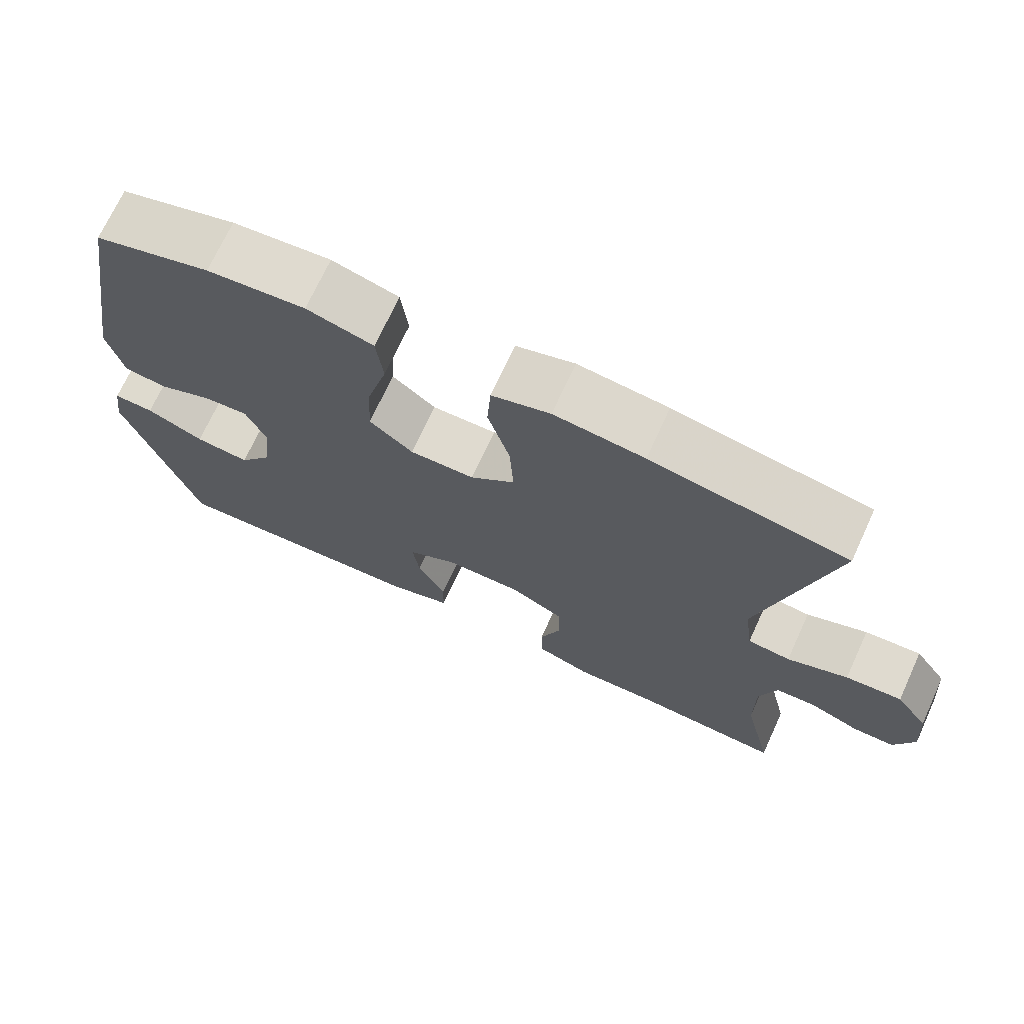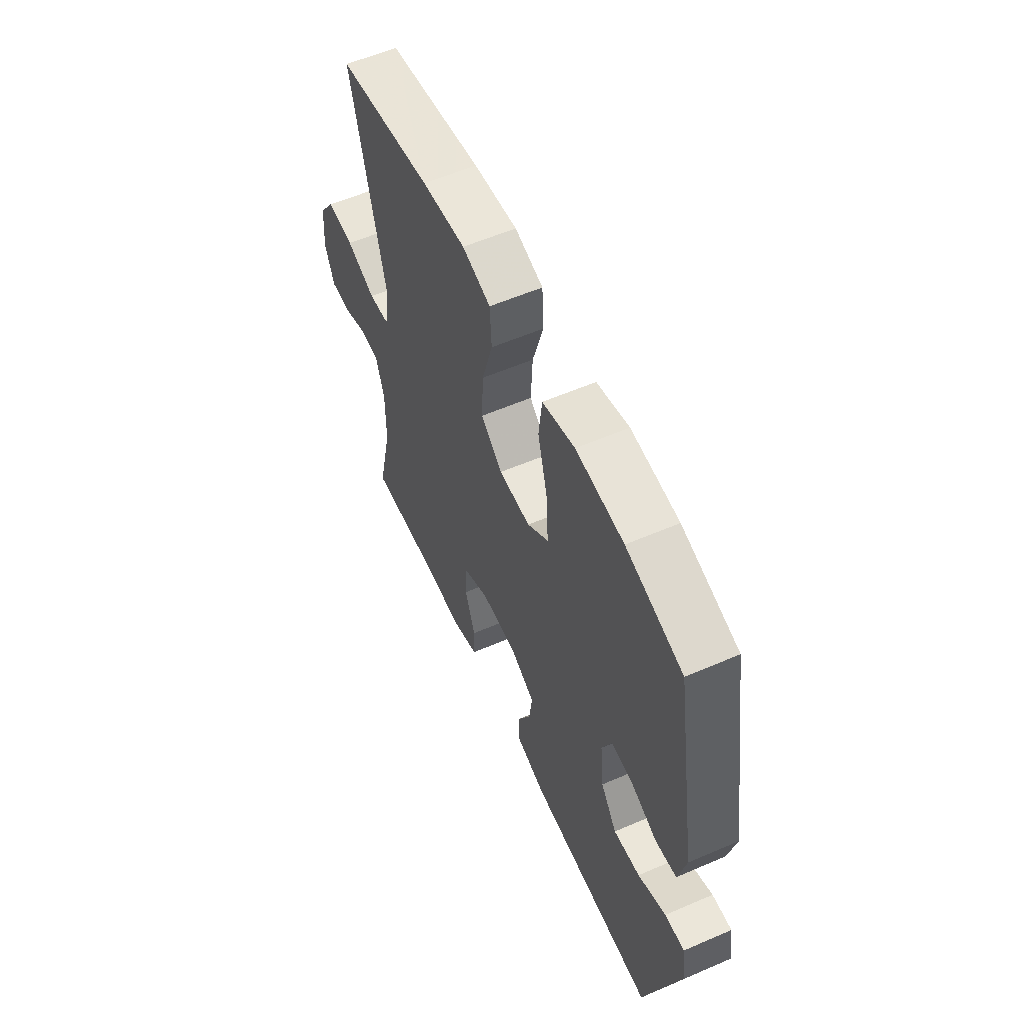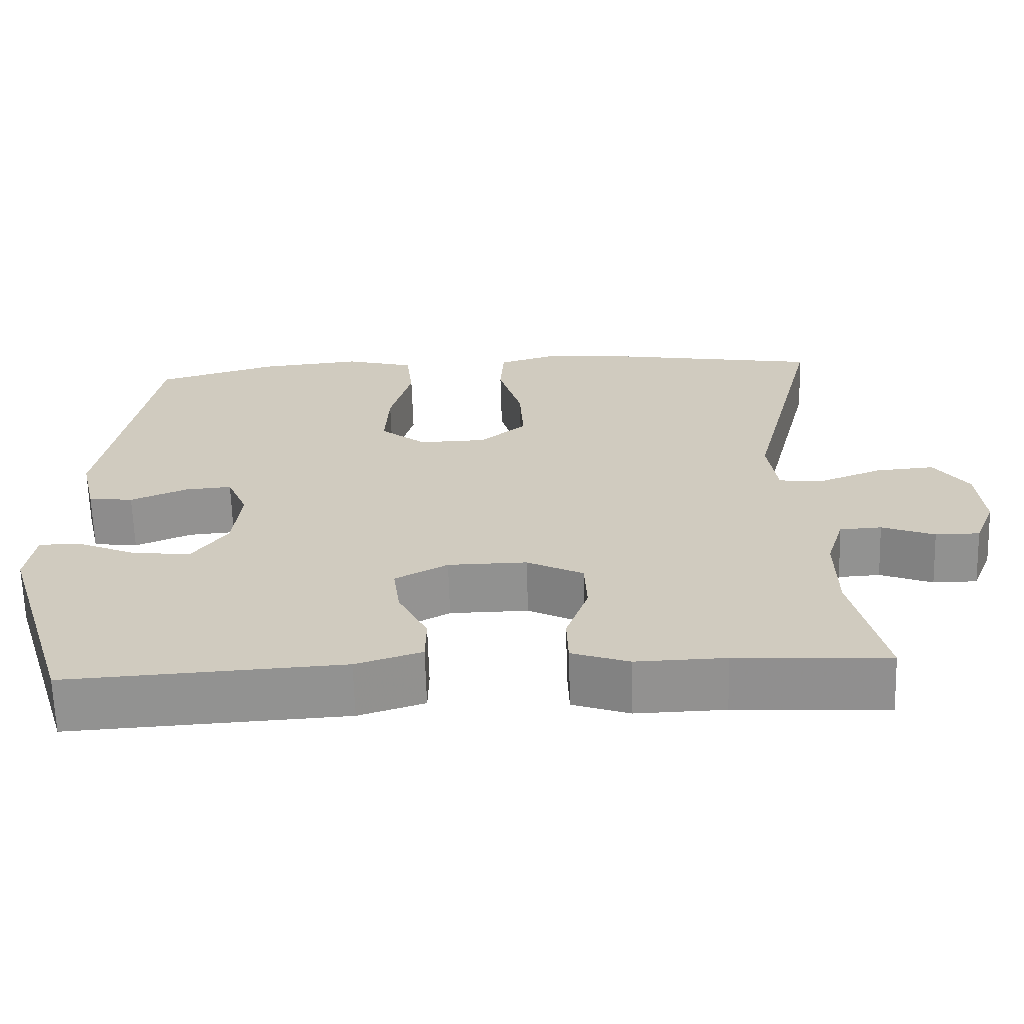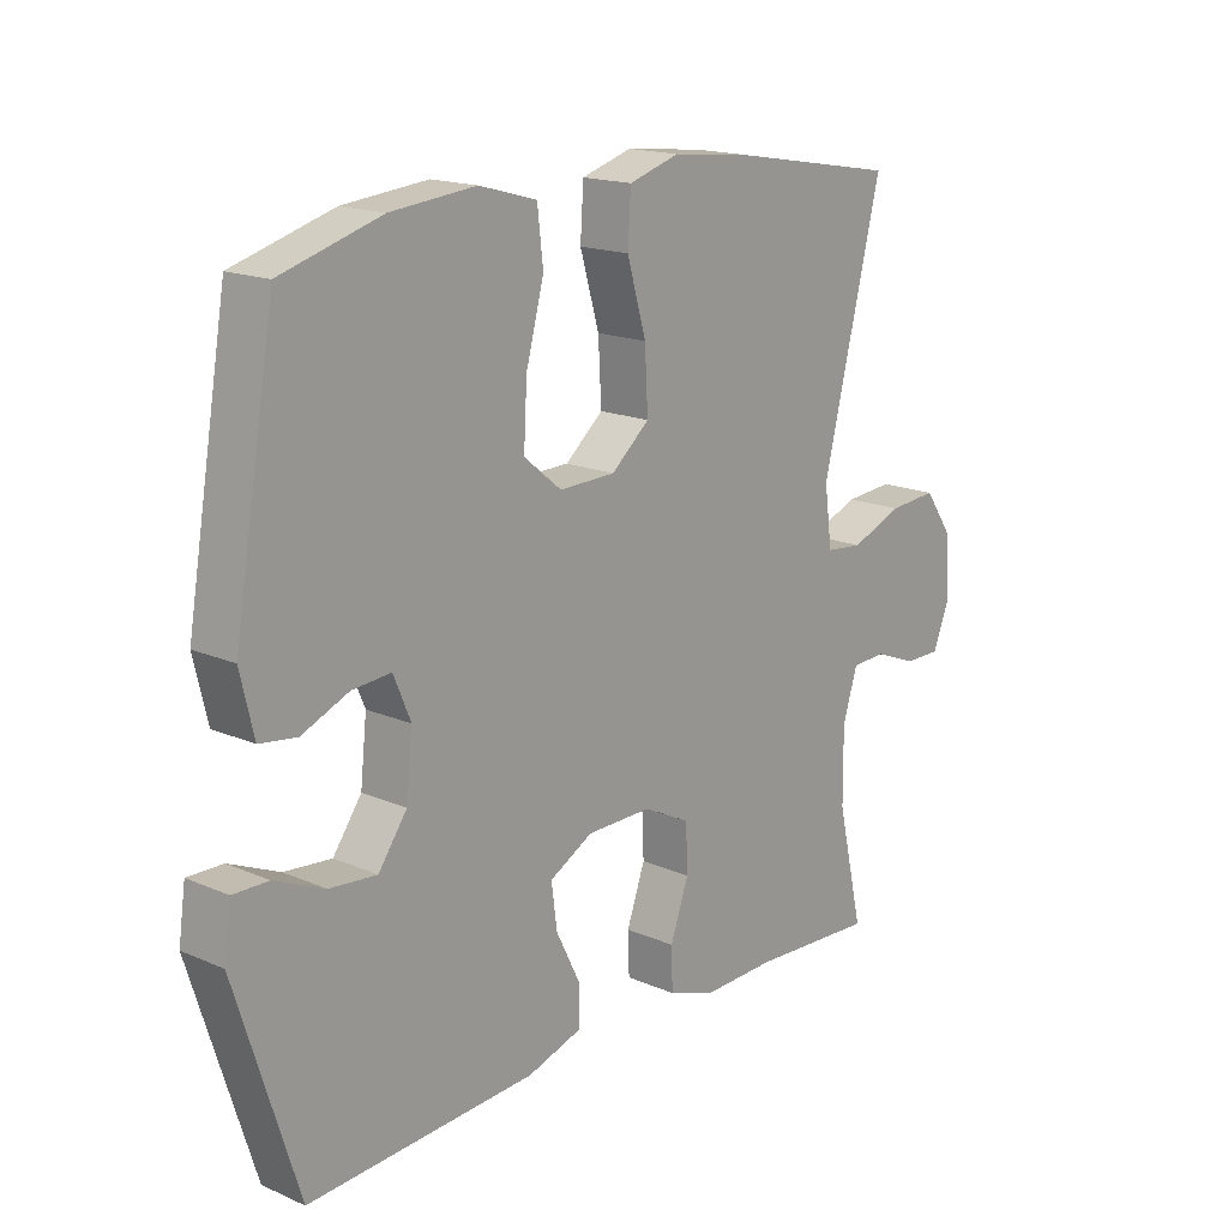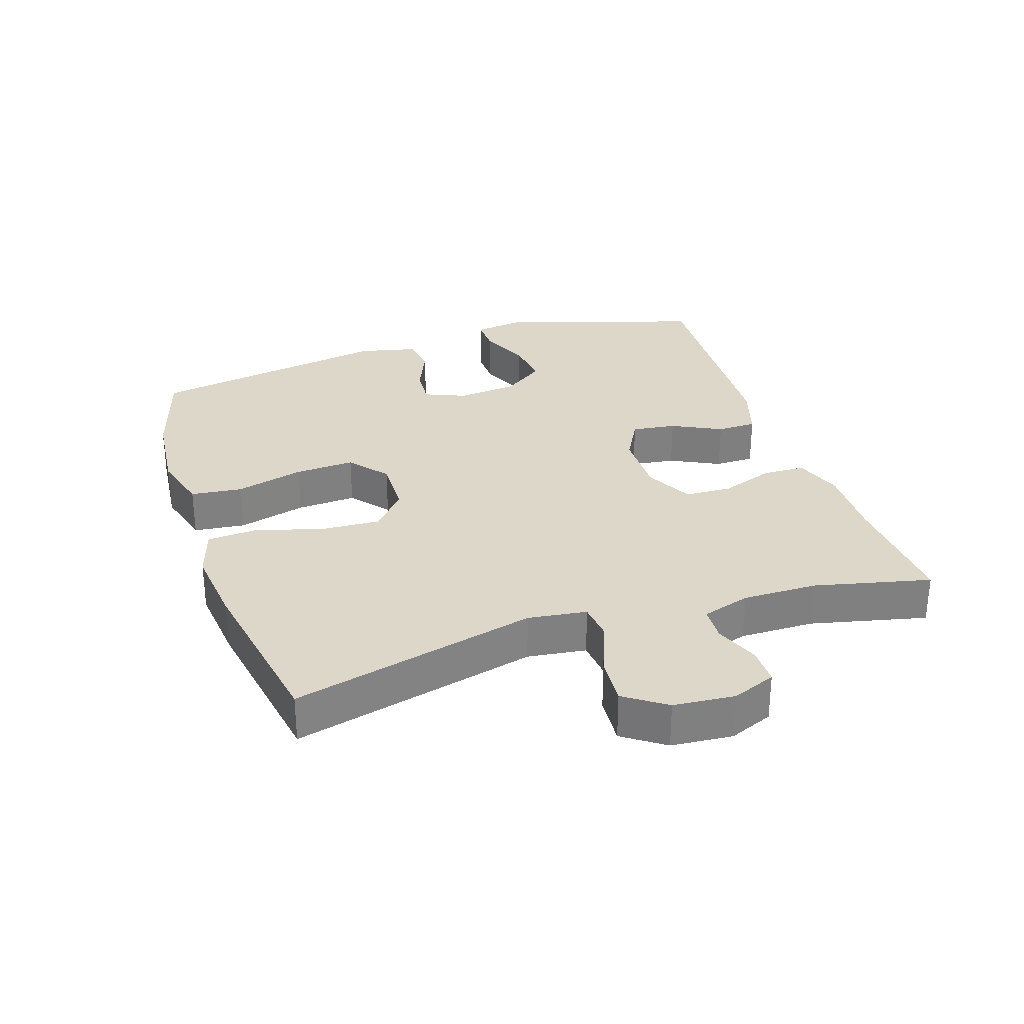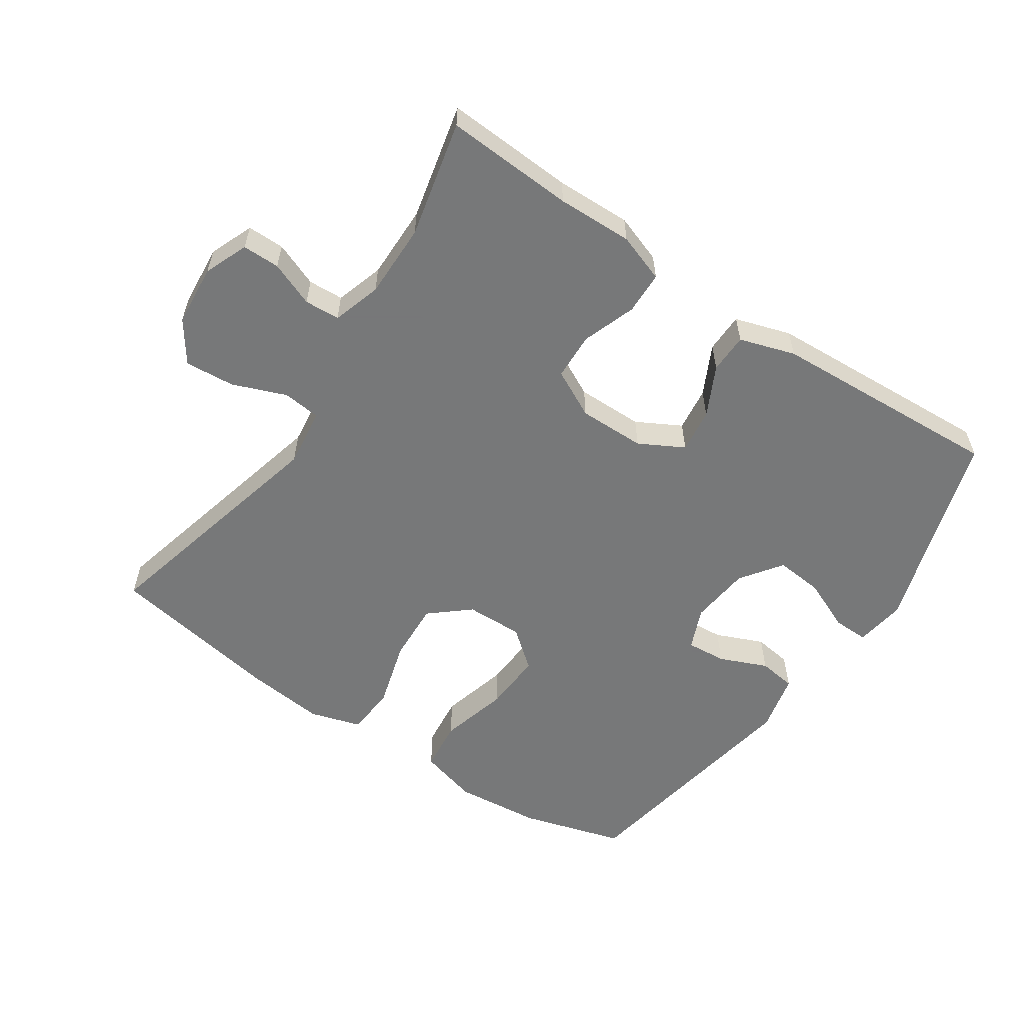
<metadata>
{"format":"obj","ext":"obj","renderer":"f3d","projection":"perspective","resolution":1024,"background":"white","views":[{"elev":71.1,"azim":24.7,"up":"+Z"},{"elev":57.8,"azim":-114.1,"up":"+Z"},{"elev":-65.9,"azim":1.7,"up":"+Z"},{"elev":17.0,"azim":-49.1,"up":"+Z"},{"elev":30.3,"azim":71.8,"up":"+Y"},{"elev":-57.3,"azim":146.0,"up":"+Y"}]}
</metadata>
<code>
v 0.5 0.07 0.5
v 0.407 0.07 0.124
v 0.419 0.07 0.034
v 0.477 0.07 0.028
v 0.559 0.07 0.06
v 0.635 0.07 0.066
v 0.679 0.07 0.003
v 0.687 0.07 -0.091
v 0.66 0.07 -0.158
v 0.603 0.07 -0.158
v 0.535 0.07 -0.131
v 0.481 0.07 -0.134
v 0.458 0.07 -0.208
v 0.459 0.07 -0.322
v 0.5 0.07 -0.5
v 0.303 0.07 -0.489
v 0.188 0.07 -0.492
v 0.114 0.07 -0.466
v 0.112 0.07 -0.401
v 0.141 0.07 -0.319
v 0.138 0.07 -0.247
v 0.065 0.07 -0.21
v -0.037 0.07 -0.211
v -0.105 0.07 -0.248
v -0.096 0.07 -0.316
v -0.058 0.07 -0.392
v -0.059 0.07 -0.453
v -0.144 0.07 -0.48
v -0.5 0.07 -0.5
v -0.597 0.07 -0.191
v -0.586 0.07 -0.114
v -0.531 0.07 -0.115
v -0.453 0.07 -0.149
v -0.379 0.07 -0.156
v -0.334 0.07 -0.093
v -0.324 0.07 0
v -0.351 0.07 0.064
v -0.412 0.07 0.059
v -0.485 0.07 0.028
v -0.543 0.07 0.036
v -0.564 0.07 0.126
v -0.5 0.07 0.5
v -0.343 0.07 0.546
v -0.21 0.07 0.559
v -0.12 0.07 0.534
v -0.111 0.07 0.455
v -0.139 0.07 0.35
v -0.144 0.07 0.258
v -0.085 0.07 0.21
v 0.003 0.07 0.212
v 0.063 0.07 0.263
v 0.058 0.07 0.355
v 0.028 0.07 0.458
v 0.033 0.07 0.535
v 0.112 0.07 0.559
v 0.234 0.07 0.546
v 0.5 0 0.5
v 0.407 0 0.124
v 0.419 0 0.034
v 0.477 0 0.028
v 0.559 0 0.06
v 0.635 0 0.066
v 0.679 0 0.003
v 0.687 0 -0.091
v 0.66 0 -0.158
v 0.603 0 -0.158
v 0.535 0 -0.131
v 0.481 0 -0.134
v 0.458 0 -0.208
v 0.459 0 -0.322
v 0.5 0 -0.5
v 0.303 0 -0.489
v 0.188 0 -0.492
v 0.114 0 -0.466
v 0.112 0 -0.401
v 0.141 0 -0.319
v 0.138 0 -0.247
v 0.065 0 -0.21
v -0.037 0 -0.211
v -0.105 0 -0.248
v -0.096 0 -0.316
v -0.058 0 -0.392
v -0.059 0 -0.453
v -0.144 0 -0.48
v -0.5 0 -0.5
v -0.597 0 -0.191
v -0.586 0 -0.114
v -0.531 0 -0.115
v -0.453 0 -0.149
v -0.379 0 -0.156
v -0.334 0 -0.093
v -0.324 0 0
v -0.351 0 0.064
v -0.412 0 0.059
v -0.485 0 0.028
v -0.543 0 0.036
v -0.564 0 0.126
v -0.5 0 0.5
v -0.343 0 0.546
v -0.21 0 0.559
v -0.12 0 0.534
v -0.111 0 0.455
v -0.139 0 0.35
v -0.144 0 0.258
v -0.085 0 0.21
v 0.003 0 0.212
v 0.063 0 0.263
v 0.058 0 0.355
v 0.028 0 0.458
v 0.033 0 0.535
v 0.112 0 0.559
v 0.234 0 0.546
f 56 1 2
f 55 56 2
f 54 55 2
f 53 54 2
f 52 53 2
f 51 52 2 3
f 50 51 3
f 49 50 3
f 45 46 47
f 44 45 47
f 43 44 47
f 42 43 47
f 41 42 47
f 40 41 47
f 39 40 47
f 38 39 47
f 37 38 47 48
f 36 37 48 49
f 31 32 33
f 30 31 33
f 29 30 33
f 28 29 33
f 27 28 33
f 26 27 33
f 25 26 33
f 24 25 33 34
f 23 24 34 35
f 18 19 20
f 17 18 20
f 16 17 20
f 16 20 21
f 15 16 21
f 14 15 21
f 13 14 21 22
f 9 10 11
f 8 9 11
f 7 8 11
f 6 7 11
f 5 6 11
f 4 5 11
f 3 4 11 12
f 49 3 12
f 36 49 12
f 35 36 12
f 23 35 12
f 22 23 12
f 12 13 22
f 58 57 112
f 58 112 111
f 58 111 110
f 58 110 109
f 58 109 108
f 59 58 108 107
f 59 107 106
f 59 106 105
f 103 102 101
f 103 101 100
f 103 100 99
f 103 99 98
f 103 98 97
f 103 97 96
f 103 96 95
f 103 95 94
f 104 103 94 93
f 105 104 93 92
f 89 88 87
f 89 87 86
f 89 86 85
f 89 85 84
f 89 84 83
f 89 83 82
f 89 82 81
f 90 89 81 80
f 91 90 80 79
f 76 75 74
f 76 74 73
f 76 73 72
f 77 76 72
f 77 72 71
f 77 71 70
f 78 77 70 69
f 67 66 65
f 67 65 64
f 67 64 63
f 67 63 62
f 67 62 61
f 67 61 60
f 68 67 60 59
f 68 59 105
f 68 105 92
f 68 92 91
f 68 91 79
f 68 79 78
f 78 69 68
f 1 57 58 2
f 2 58 59 3
f 3 59 60 4
f 4 60 61 5
f 5 61 62 6
f 6 62 63 7
f 7 63 64 8
f 8 64 65 9
f 9 65 66 10
f 10 66 67 11
f 11 67 68 12
f 12 68 69 13
f 13 69 70 14
f 14 70 71 15
f 15 71 72 16
f 16 72 73 17
f 17 73 74 18
f 18 74 75 19
f 19 75 76 20
f 20 76 77 21
f 21 77 78 22
f 22 78 79 23
f 23 79 80 24
f 24 80 81 25
f 25 81 82 26
f 26 82 83 27
f 27 83 84 28
f 28 84 85 29
f 29 85 86 30
f 30 86 87 31
f 31 87 88 32
f 32 88 89 33
f 33 89 90 34
f 34 90 91 35
f 35 91 92 36
f 36 92 93 37
f 37 93 94 38
f 38 94 95 39
f 39 95 96 40
f 40 96 97 41
f 41 97 98 42
f 42 98 99 43
f 43 99 100 44
f 44 100 101 45
f 45 101 102 46
f 46 102 103 47
f 47 103 104 48
f 48 104 105 49
f 49 105 106 50
f 50 106 107 51
f 51 107 108 52
f 52 108 109 53
f 53 109 110 54
f 54 110 111 55
f 55 111 112 56
f 56 112 57 1

</code>
